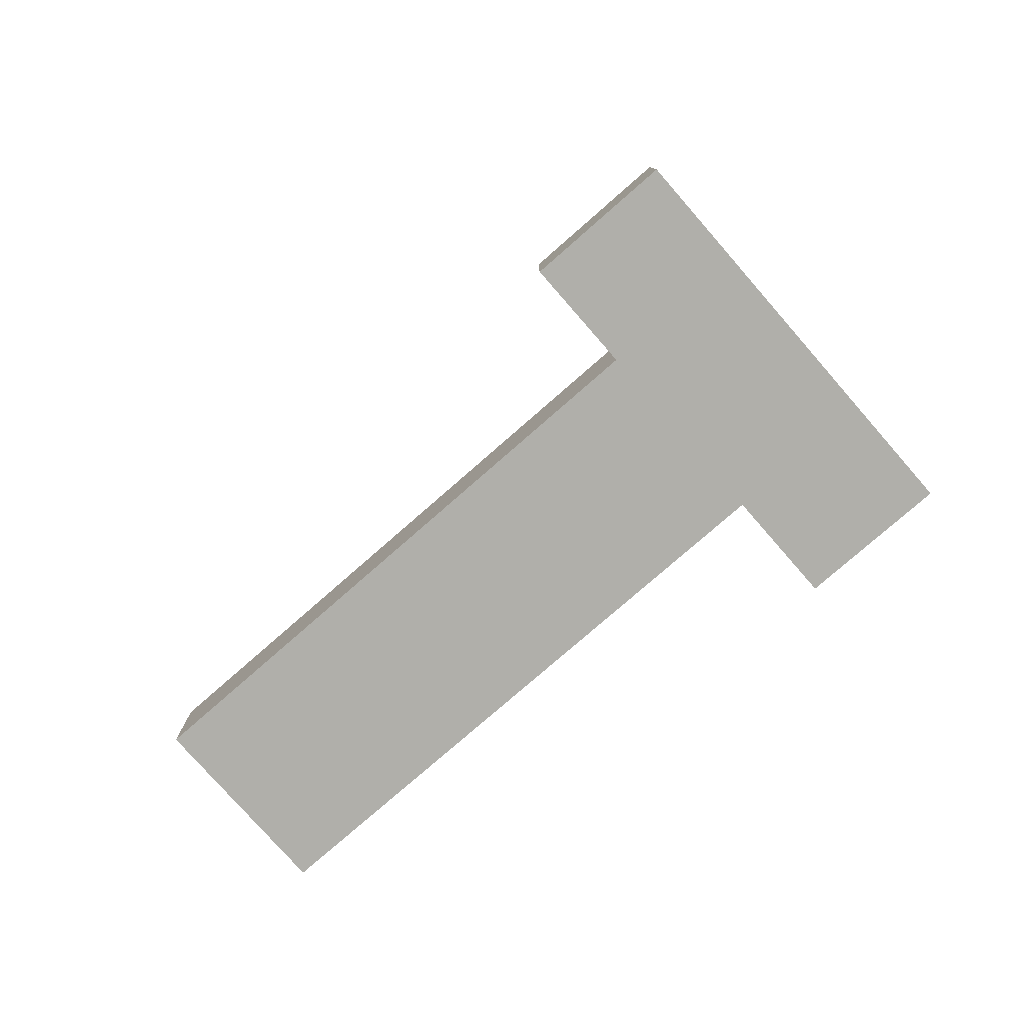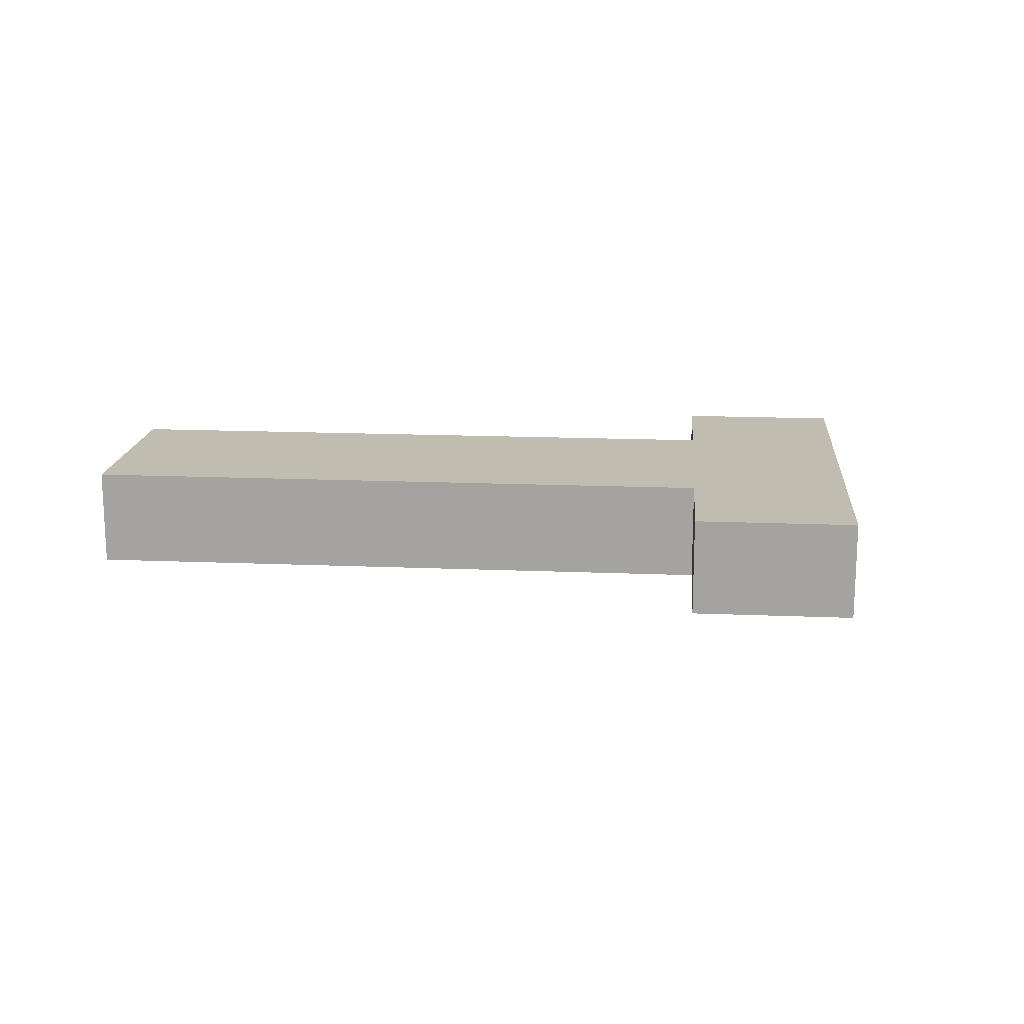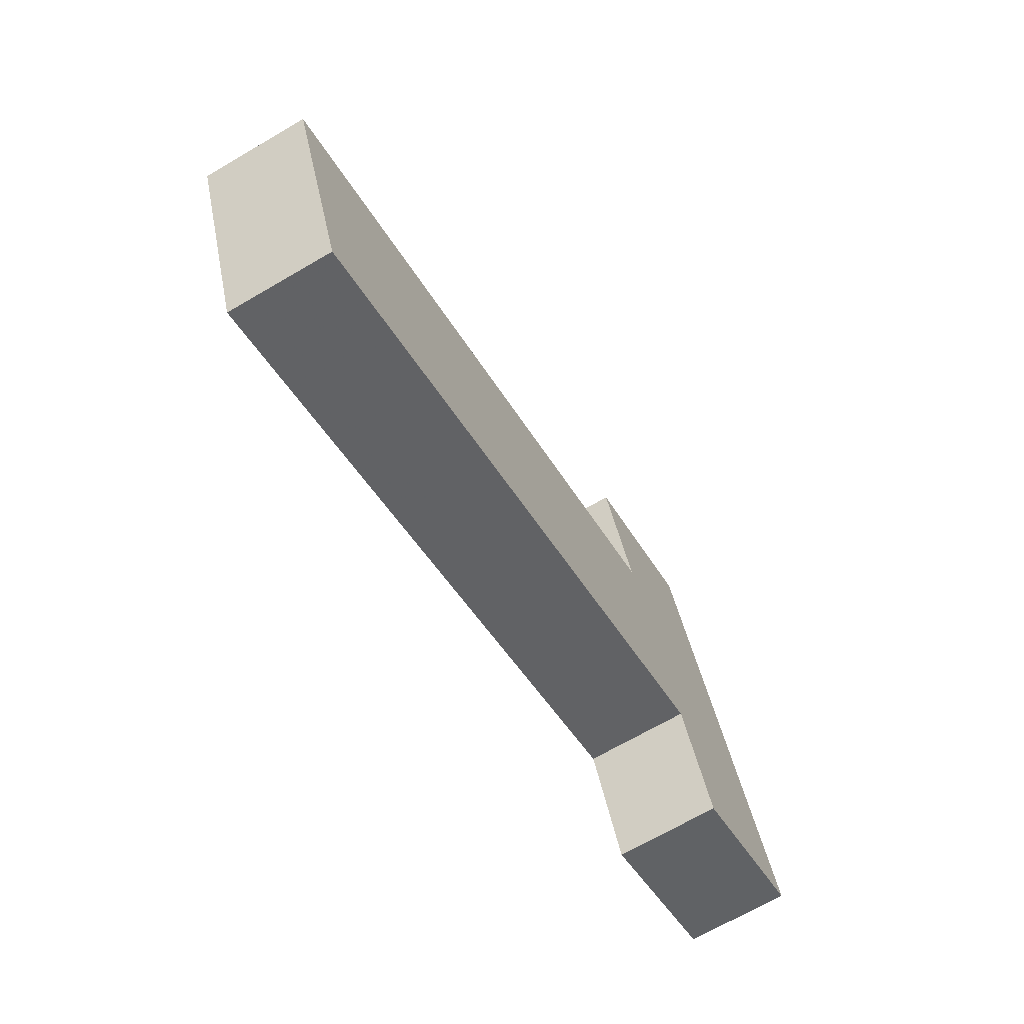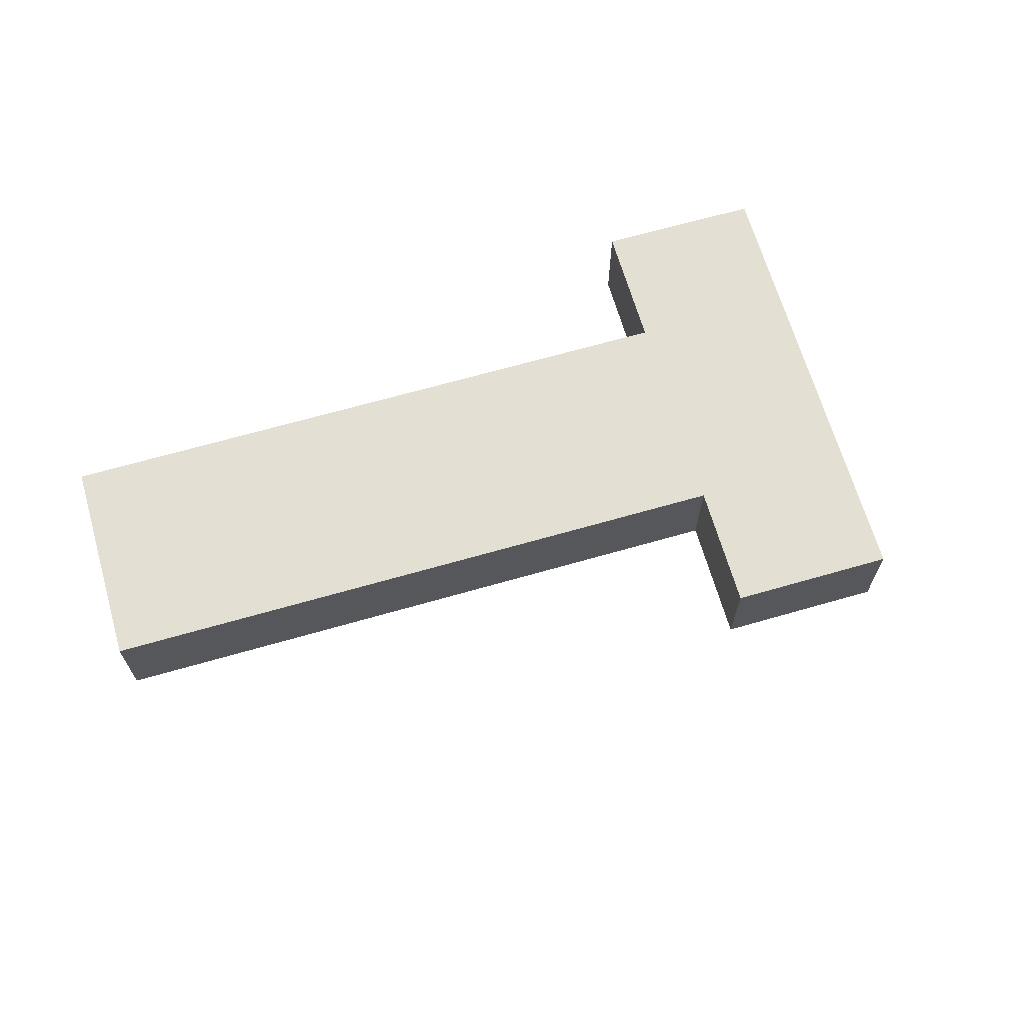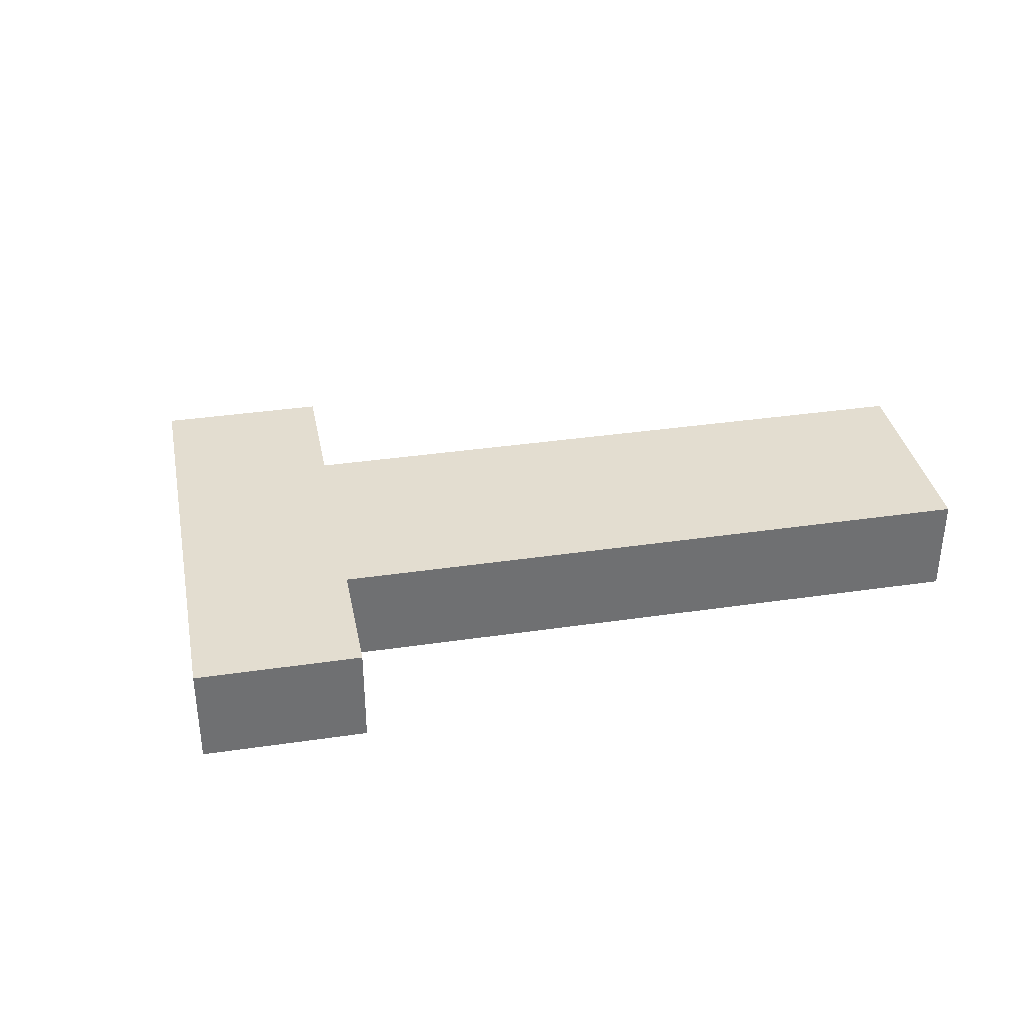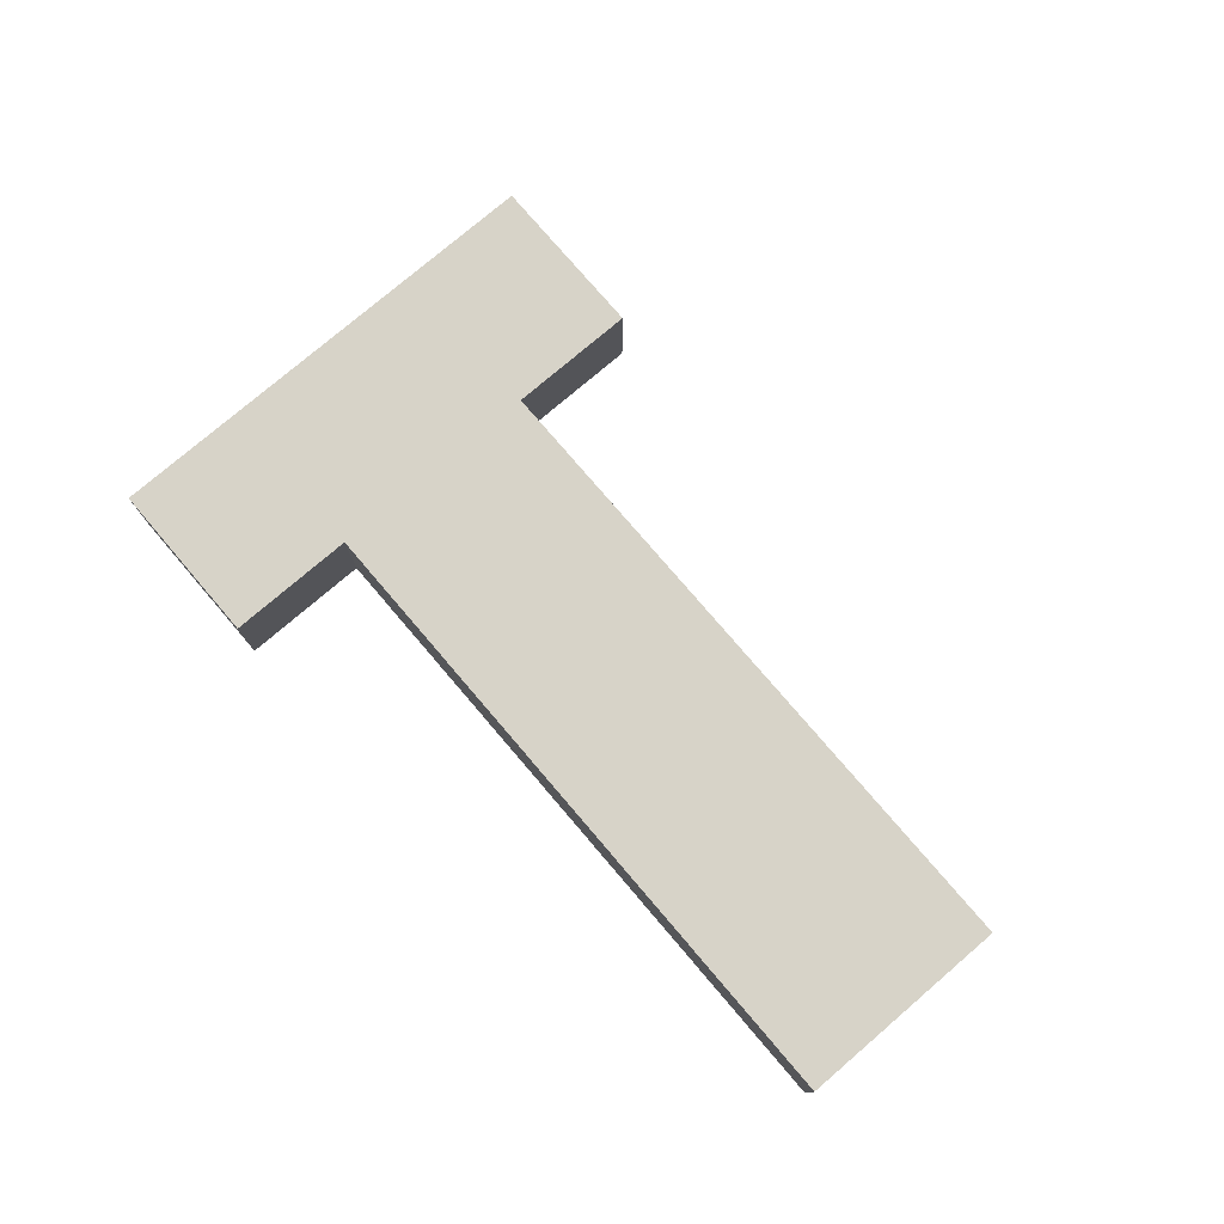
<metadata>
{"format":"obj","ext":"obj","renderer":"f3d","projection":"perspective","resolution":1024,"background":"white","views":[{"elev":-78.0,"azim":-160.1,"up":"+Z"},{"elev":16.3,"azim":163.6,"up":"+Z"},{"elev":-68.6,"azim":120.3,"up":"+Y"},{"elev":66.5,"azim":142.6,"up":"+Z"},{"elev":35.6,"azim":-32.3,"up":"+Z"},{"elev":77.1,"azim":28.2,"up":"+Z"}]}
</metadata>
<code>
v -0.1811 -0.09945 0.132
v -0.1807 -0.09961 0.132
v -0.1805 -0.09929 0.132
v -0.1788 -0.09995 0.132
v -0.1786 -0.0994 0.132
v -0.1803 -0.09874 0.132
v -0.1802 -0.09841 0.132
v -0.1806 -0.09825 0.132
v -0.1811 -0.09945 0.1322
v -0.1807 -0.09961 0.1322
v -0.1806 -0.09825 0.1322
v -0.1802 -0.09841 0.1322
v -0.1803 -0.09874 0.1322
v -0.1786 -0.0994 0.1322
v -0.1788 -0.09995 0.1322
v -0.1805 -0.09929 0.1322
f 2 3 1
f 2 10 3
f 1 3 8
f 1 10 2
f 3 10 16
f 3 6 8
f 8 9 1
f 1 9 10
f 10 9 16
f 3 16 15
f 6 3 4
f 6 7 8
f 8 11 9
f 16 9 11
f 15 16 13
f 3 15 4
f 6 4 5
f 6 13 7
f 7 12 8
f 8 12 11
f 16 11 13
f 15 13 14
f 4 15 5
f 5 14 6
f 6 14 13
f 7 13 12
f 13 11 12
f 5 15 14

</code>
